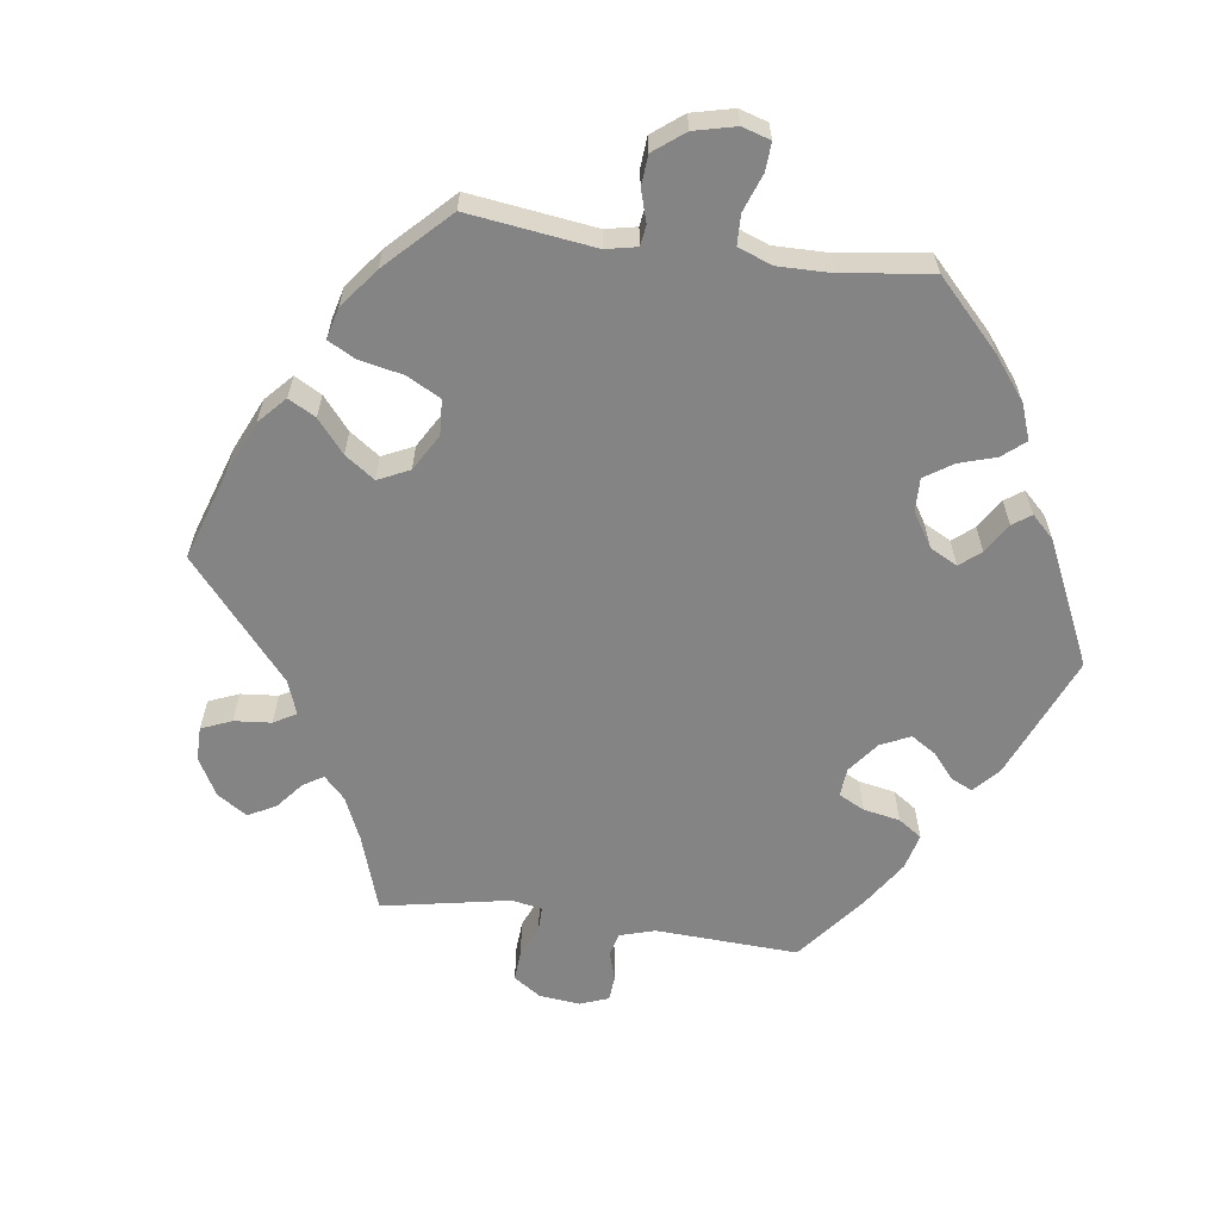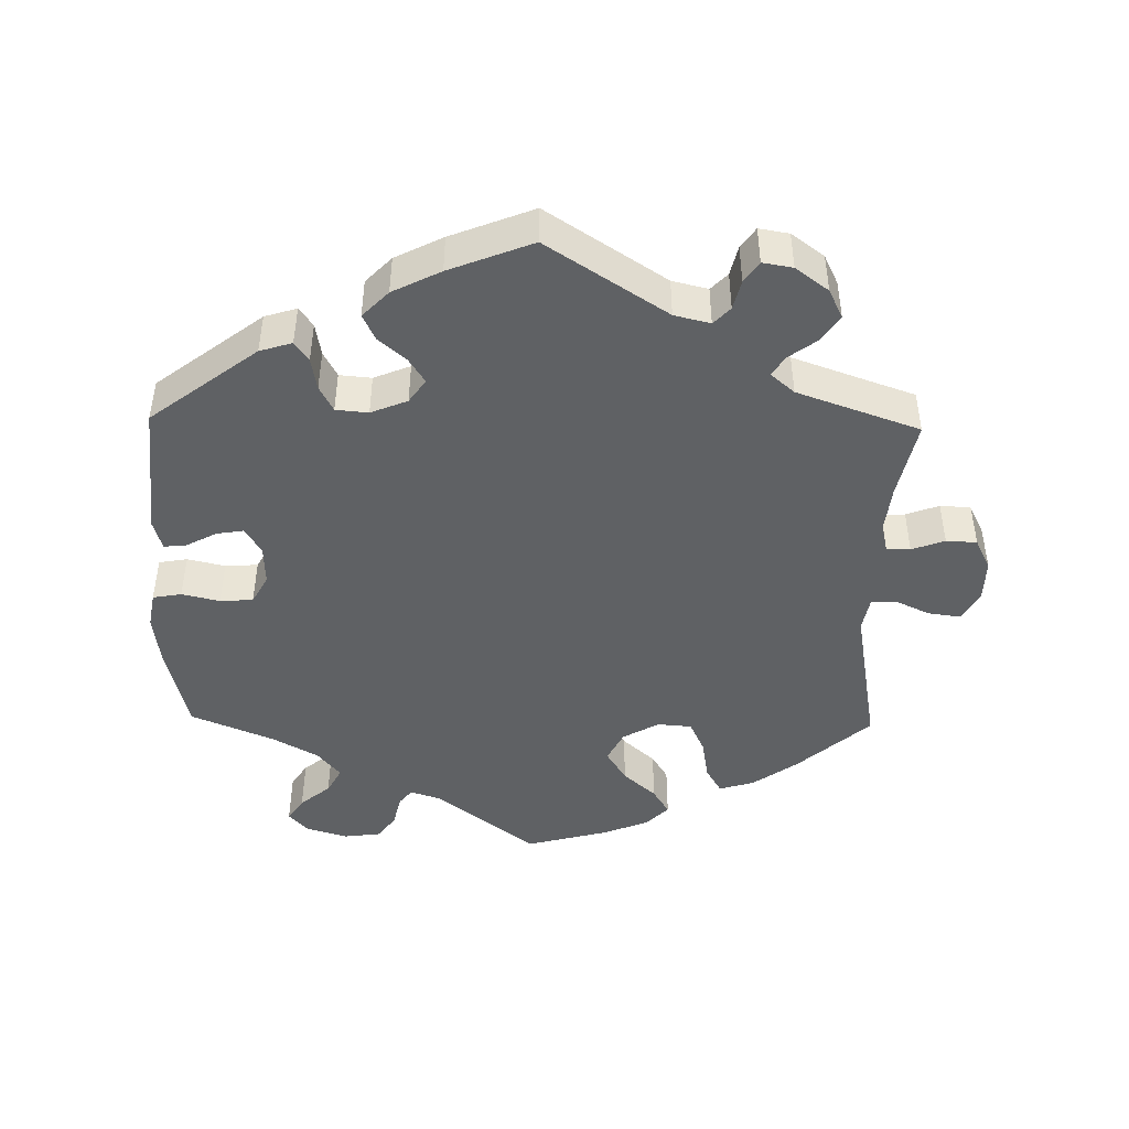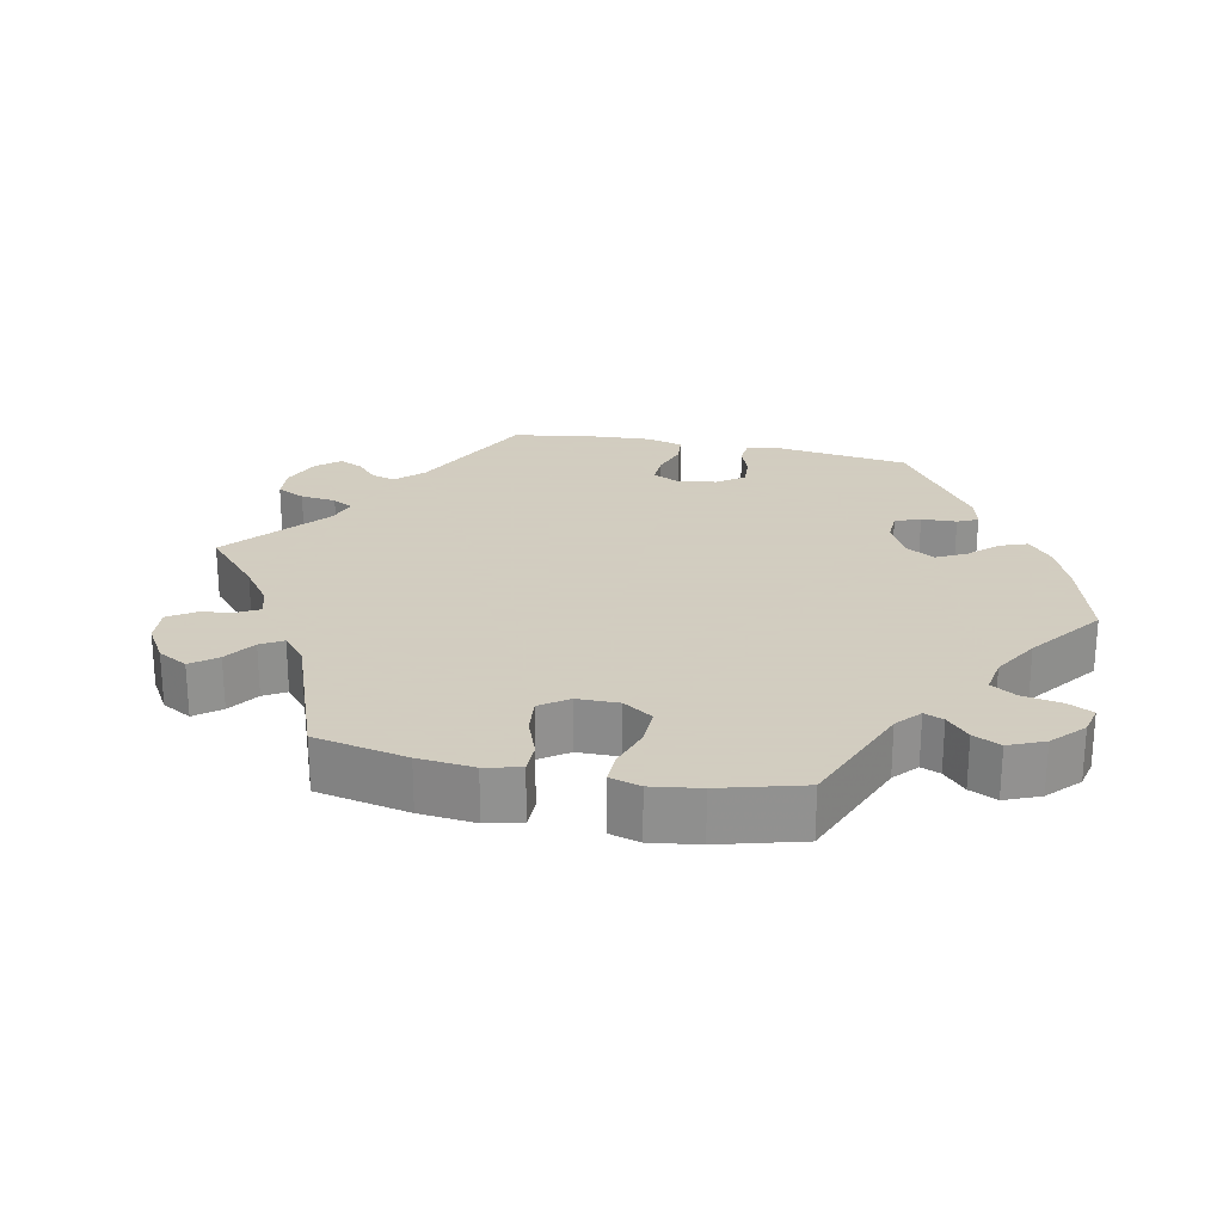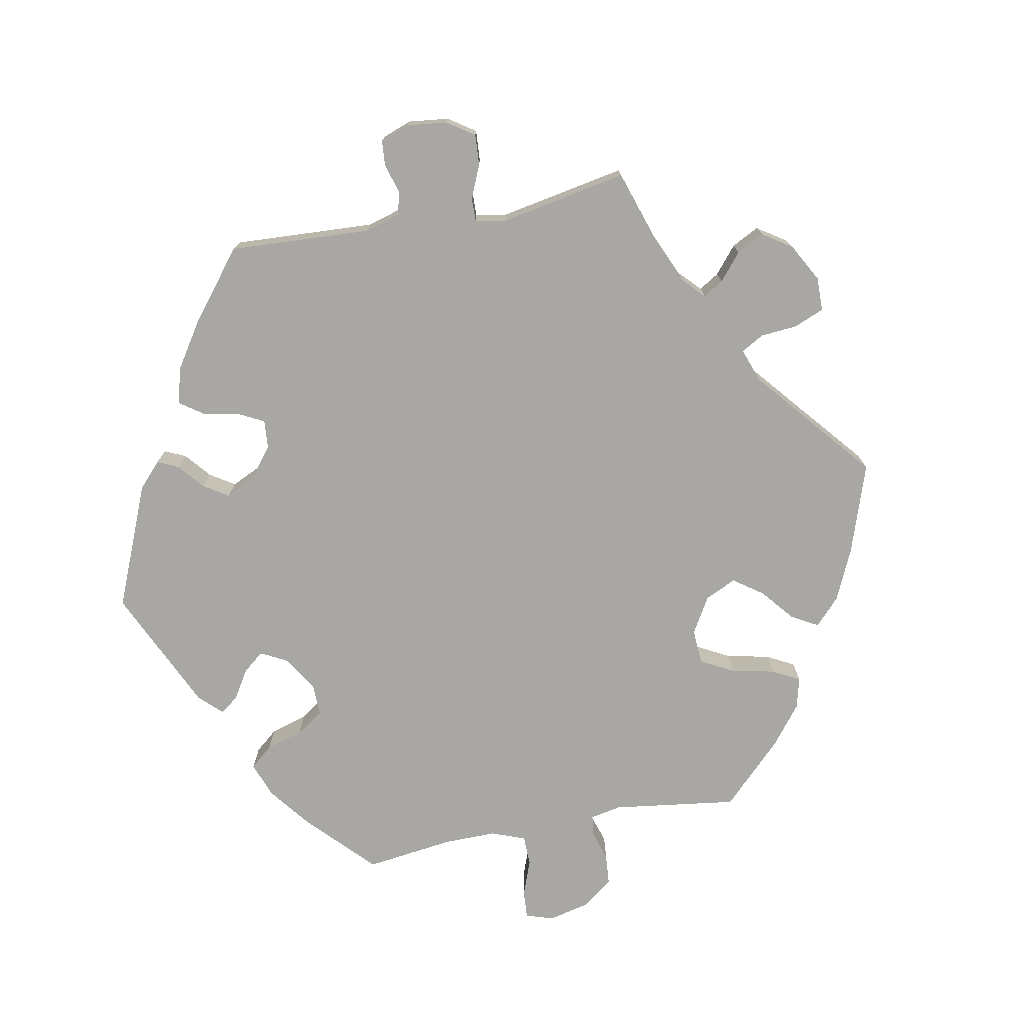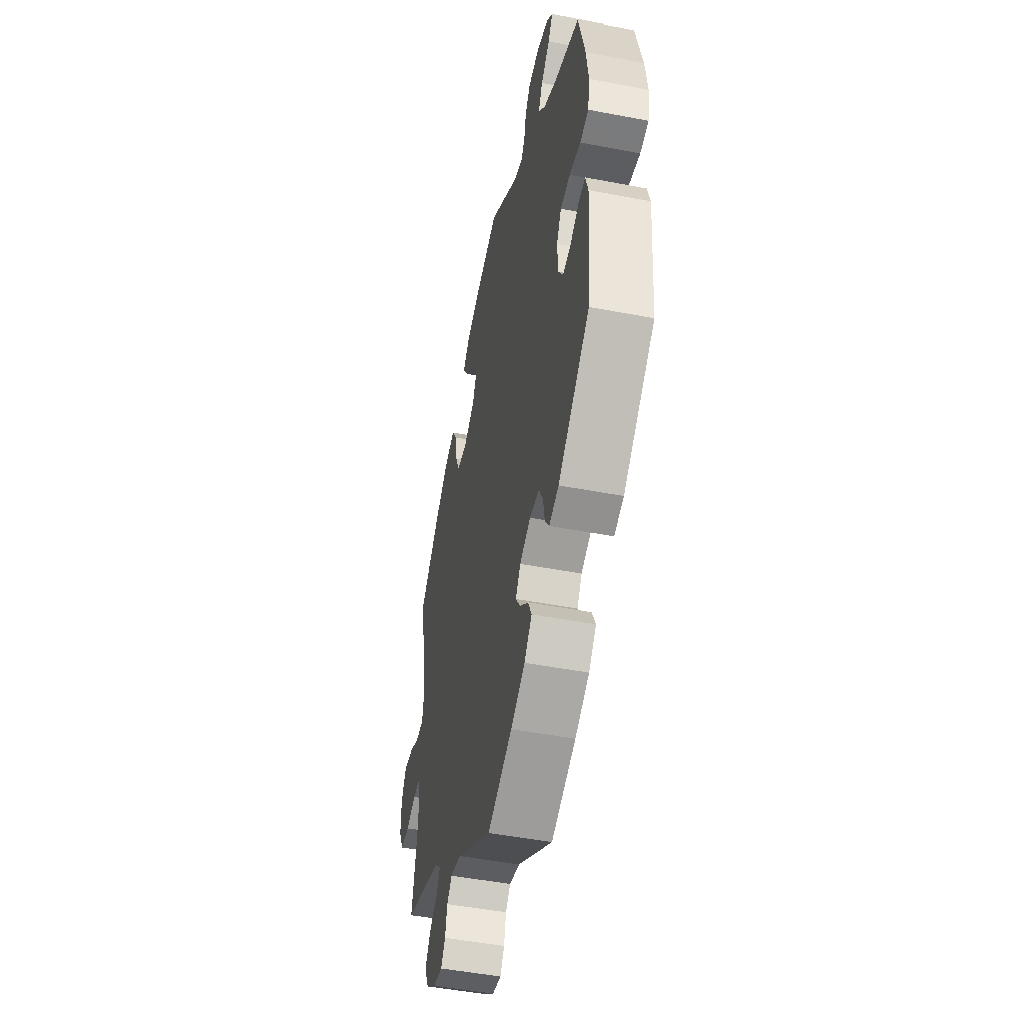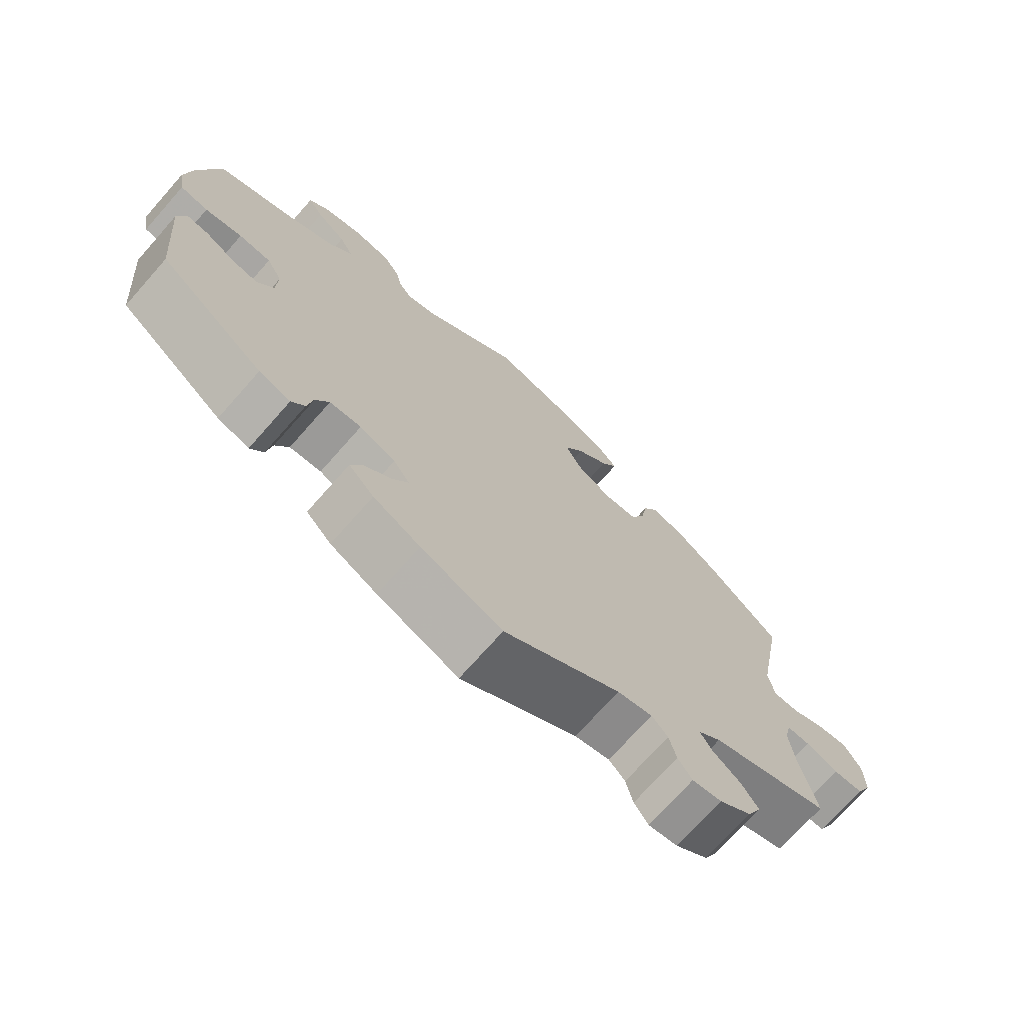
<metadata>
{"format":"obj","ext":"obj","renderer":"f3d","projection":"perspective","resolution":1024,"background":"white","views":[{"elev":-61.5,"azim":22.2,"up":"+Y"},{"elev":-45.6,"azim":178.8,"up":"+Y"},{"elev":24.3,"azim":-18.5,"up":"+Y"},{"elev":-74.8,"azim":-139.3,"up":"+Y"},{"elev":-48.5,"azim":77.9,"up":"+Z"},{"elev":-72.3,"azim":138.5,"up":"+Z"}]}
</metadata>
<code>
v -0.401 0.07 0.377
v -0.337 0.07 0.423
v -0.288 0.07 0.438
v -0.266 0.07 0.401
v -0.256 0.07 0.343
v -0.235 0.07 0.297
v -0.187 0.07 0.293
v -0.136 0.07 0.322
v -0.114 0.07 0.366
v -0.142 0.07 0.411
v -0.188 0.07 0.452
v -0.211 0.07 0.489
v -0.18 0.07 0.521
v -0.116 0.07 0.547
v 0 0.07 0.578
v 0.14 0.07 0.47
v 0.182 0.07 0.456
v 0.2 0.07 0.479
v 0.21 0.07 0.523
v 0.234 0.07 0.558
v 0.287 0.07 0.565
v 0.344 0.07 0.548
v 0.372 0.07 0.518
v 0.35 0.07 0.485
v 0.308 0.07 0.45
v 0.288 0.07 0.413
v 0.32 0.07 0.374
v 0.384 0.07 0.338
v 0.5 0.07 0.29
v 0.53 0.07 0.167
v 0.54 0.07 0.093
v 0.531 0.07 0.042
v 0.491 0.07 0.035
v 0.438 0.07 0.047
v 0.392 0.07 0.044
v 0.37 0.07 0.004
v 0.372 0.07 -0.053
v 0.395 0.07 -0.089
v 0.432 0.07 -0.083
v 0.475 0.07 -0.06
v 0.506 0.07 -0.057
v 0.518 0.07 -0.099
v 0.501 0.07 -0.288
v 0.352 0.07 -0.402
v 0.307 0.07 -0.416
v 0.288 0.07 -0.389
v 0.28 0.07 -0.343
v 0.261 0.07 -0.307
v 0.216 0.07 -0.303
v 0.165 0.07 -0.324
v 0.142 0.07 -0.357
v 0.164 0.07 -0.391
v 0.203 0.07 -0.425
v 0.22 0.07 -0.461
v 0.184 0.07 -0.498
v 0.117 0.07 -0.532
v 0.001 0.07 -0.578
v -0.166 0.07 -0.47
v -0.216 0.07 -0.458
v -0.239 0.07 -0.482
v -0.249 0.07 -0.524
v -0.269 0.07 -0.553
v -0.311 0.07 -0.546
v -0.357 0.07 -0.512
v -0.377 0.07 -0.471
v -0.353 0.07 -0.435
v -0.313 0.07 -0.405
v -0.296 0.07 -0.377
v -0.329 0.07 -0.349
v -0.5 0.07 -0.289
v -0.477 0.07 -0.179
v -0.47 0.07 -0.113
v -0.48 0.07 -0.072
v -0.513 0.07 -0.073
v -0.559 0.07 -0.09
v -0.602 0.07 -0.088
v -0.624 0.07 -0.044
v -0.623 0.07 0.016
v -0.599 0.07 0.057
v -0.554 0.07 0.051
v -0.507 0.07 0.029
v -0.471 0.07 0.029
v -0.462 0.07 0.078
v -0.5 0.07 0.289
v -0.401 0 0.377
v -0.337 0 0.423
v -0.288 0 0.438
v -0.266 0 0.401
v -0.256 0 0.343
v -0.235 0 0.297
v -0.187 0 0.293
v -0.136 0 0.322
v -0.114 0 0.366
v -0.142 0 0.411
v -0.188 0 0.452
v -0.211 0 0.489
v -0.18 0 0.521
v -0.116 0 0.547
v 0 0 0.578
v 0.14 0 0.47
v 0.182 0 0.456
v 0.2 0 0.479
v 0.21 0 0.523
v 0.234 0 0.558
v 0.287 0 0.565
v 0.344 0 0.548
v 0.372 0 0.518
v 0.35 0 0.485
v 0.308 0 0.45
v 0.288 0 0.413
v 0.32 0 0.374
v 0.384 0 0.338
v 0.5 0 0.29
v 0.53 0 0.167
v 0.54 0 0.093
v 0.531 0 0.042
v 0.491 0 0.035
v 0.438 0 0.047
v 0.392 0 0.044
v 0.37 0 0.004
v 0.372 0 -0.053
v 0.395 0 -0.089
v 0.432 0 -0.083
v 0.475 0 -0.06
v 0.506 0 -0.057
v 0.518 0 -0.099
v 0.501 0 -0.288
v 0.352 0 -0.402
v 0.307 0 -0.416
v 0.288 0 -0.389
v 0.28 0 -0.343
v 0.261 0 -0.307
v 0.216 0 -0.303
v 0.165 0 -0.324
v 0.142 0 -0.357
v 0.164 0 -0.391
v 0.203 0 -0.425
v 0.22 0 -0.461
v 0.184 0 -0.498
v 0.117 0 -0.532
v 0.001 0 -0.578
v -0.166 0 -0.47
v -0.216 0 -0.458
v -0.239 0 -0.482
v -0.249 0 -0.524
v -0.269 0 -0.553
v -0.311 0 -0.546
v -0.357 0 -0.512
v -0.377 0 -0.471
v -0.353 0 -0.435
v -0.313 0 -0.405
v -0.296 0 -0.377
v -0.329 0 -0.349
v -0.5 0 -0.289
v -0.477 0 -0.179
v -0.47 0 -0.113
v -0.48 0 -0.072
v -0.513 0 -0.073
v -0.559 0 -0.09
v -0.602 0 -0.088
v -0.624 0 -0.044
v -0.623 0 0.016
v -0.599 0 0.057
v -0.554 0 0.051
v -0.507 0 0.029
v -0.471 0 0.029
v -0.462 0 0.078
v -0.5 0 0.289
f 83 84 1 2
f 82 83 2 3
f 78 79 80 81
f 78 81 82
f 77 78 82
f 74 75 76 77
f 73 74 77 82
f 72 73 82 3
f 69 70 71
f 68 69 71 72
f 64 65 66 67
f 64 67 68
f 63 64 68
f 60 61 62 63
f 59 60 63 68
f 58 59 68 72
f 52 53 54 55
f 51 52 55 56
f 44 45 46 47
f 44 47 48
f 43 44 48
f 42 43 48 49
f 39 40 41 42
f 38 39 42 49
f 31 32 33 34
f 31 34 35
f 28 29 30 31
f 27 28 31 35
f 26 27 35 36
f 22 23 24 25
f 22 25 26
f 21 22 26
f 18 19 20 21
f 17 18 21 26
f 16 17 26 36
f 10 11 12 13
f 9 10 13 14
f 72 3 4 5
f 72 5 6
f 58 72 6 7
f 51 56 57 58
f 50 51 58 7
f 37 38 49 50
f 37 50 7 8
f 36 37 8 9
f 15 16 36
f 9 14 15 36
f 86 85 168 167
f 87 86 167 166
f 165 164 163 162
f 166 165 162
f 166 162 161
f 161 160 159 158
f 166 161 158 157
f 87 166 157 156
f 155 154 153
f 156 155 153 152
f 151 150 149 148
f 152 151 148
f 152 148 147
f 147 146 145 144
f 152 147 144 143
f 156 152 143 142
f 139 138 137 136
f 140 139 136 135
f 131 130 129 128
f 132 131 128
f 132 128 127
f 133 132 127 126
f 126 125 124 123
f 133 126 123 122
f 118 117 116 115
f 119 118 115
f 115 114 113 112
f 119 115 112 111
f 120 119 111 110
f 109 108 107 106
f 110 109 106
f 110 106 105
f 105 104 103 102
f 110 105 102 101
f 120 110 101 100
f 97 96 95 94
f 98 97 94 93
f 89 88 87 156
f 90 89 156
f 91 90 156 142
f 142 141 140 135
f 91 142 135 134
f 134 133 122 121
f 92 91 134 121
f 93 92 121 120
f 120 100 99
f 120 99 98 93
f 1 85 86 2
f 2 86 87 3
f 3 87 88 4
f 4 88 89 5
f 5 89 90 6
f 6 90 91 7
f 7 91 92 8
f 8 92 93 9
f 9 93 94 10
f 10 94 95 11
f 11 95 96 12
f 12 96 97 13
f 13 97 98 14
f 14 98 99 15
f 15 99 100 16
f 16 100 101 17
f 17 101 102 18
f 18 102 103 19
f 19 103 104 20
f 20 104 105 21
f 21 105 106 22
f 22 106 107 23
f 23 107 108 24
f 24 108 109 25
f 25 109 110 26
f 26 110 111 27
f 27 111 112 28
f 28 112 113 29
f 29 113 114 30
f 30 114 115 31
f 31 115 116 32
f 32 116 117 33
f 33 117 118 34
f 34 118 119 35
f 35 119 120 36
f 36 120 121 37
f 37 121 122 38
f 38 122 123 39
f 39 123 124 40
f 40 124 125 41
f 41 125 126 42
f 42 126 127 43
f 43 127 128 44
f 44 128 129 45
f 45 129 130 46
f 46 130 131 47
f 47 131 132 48
f 48 132 133 49
f 49 133 134 50
f 50 134 135 51
f 51 135 136 52
f 52 136 137 53
f 53 137 138 54
f 54 138 139 55
f 55 139 140 56
f 56 140 141 57
f 57 141 142 58
f 58 142 143 59
f 59 143 144 60
f 60 144 145 61
f 61 145 146 62
f 62 146 147 63
f 63 147 148 64
f 64 148 149 65
f 65 149 150 66
f 66 150 151 67
f 67 151 152 68
f 68 152 153 69
f 69 153 154 70
f 70 154 155 71
f 71 155 156 72
f 72 156 157 73
f 73 157 158 74
f 74 158 159 75
f 75 159 160 76
f 76 160 161 77
f 77 161 162 78
f 78 162 163 79
f 79 163 164 80
f 80 164 165 81
f 81 165 166 82
f 82 166 167 83
f 83 167 168 84
f 84 168 85 1

</code>
